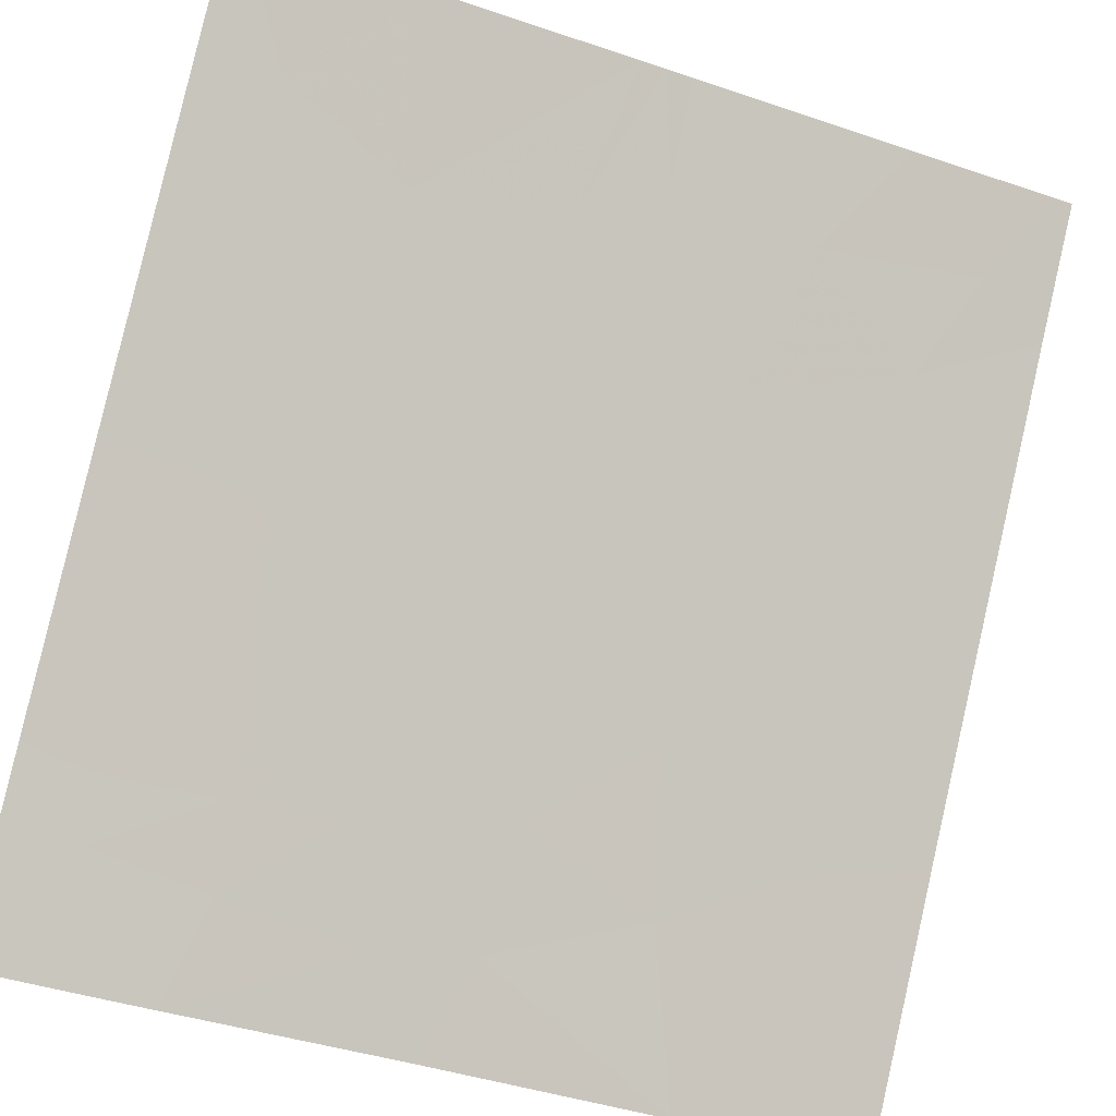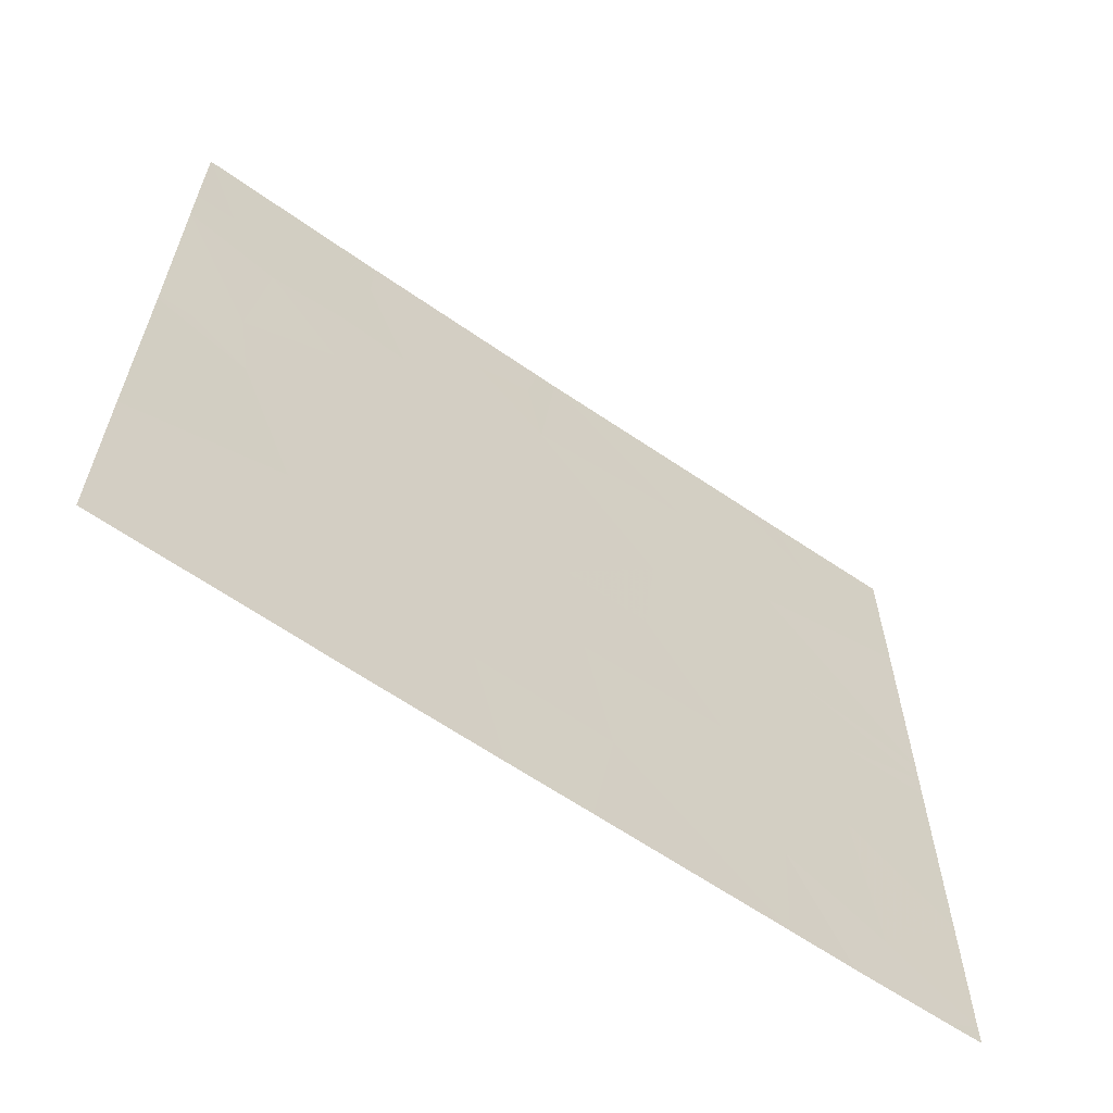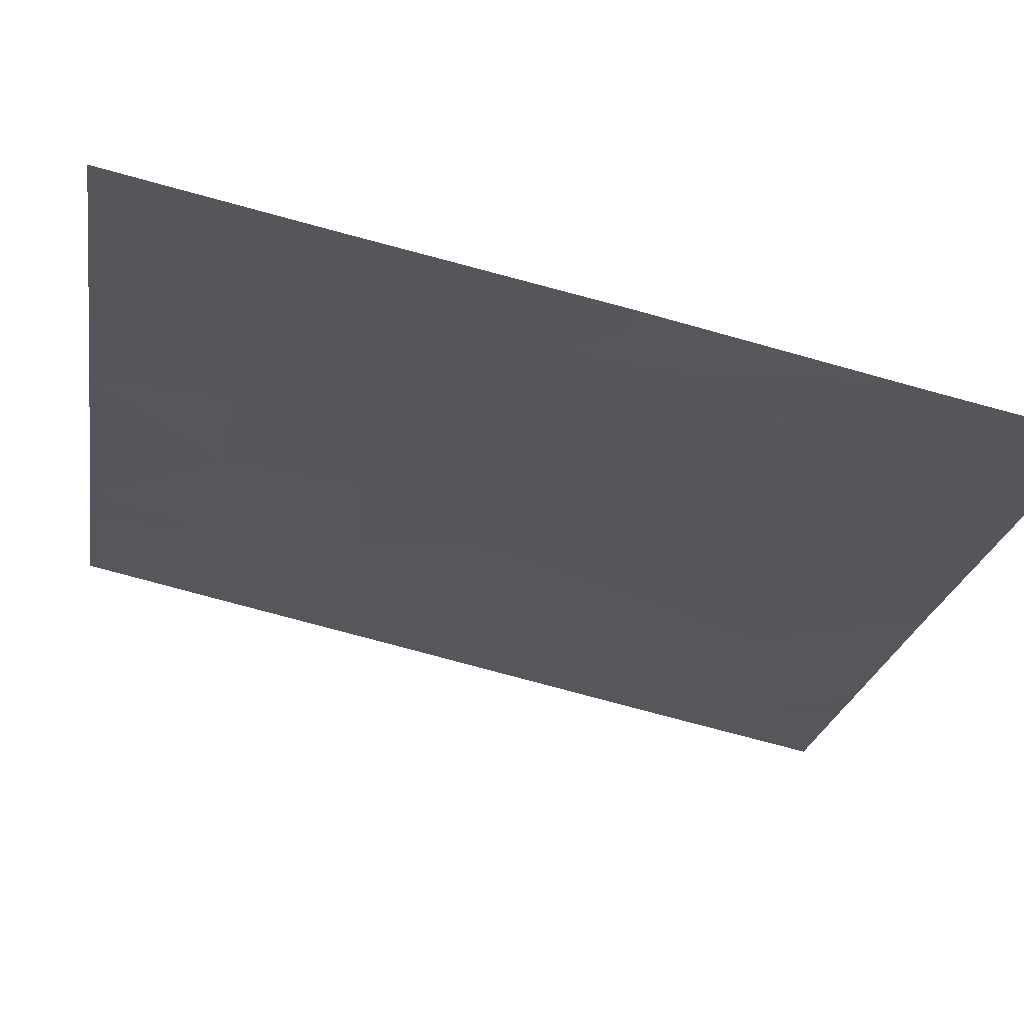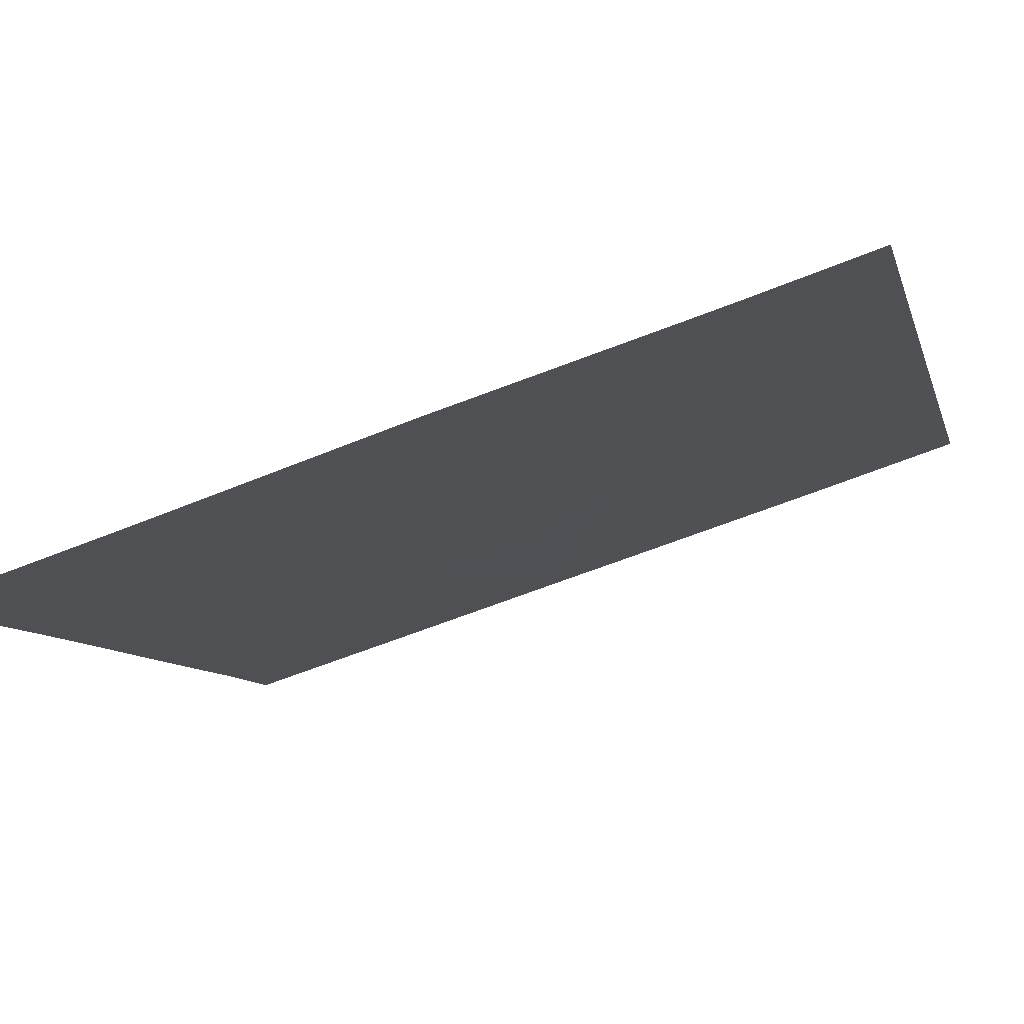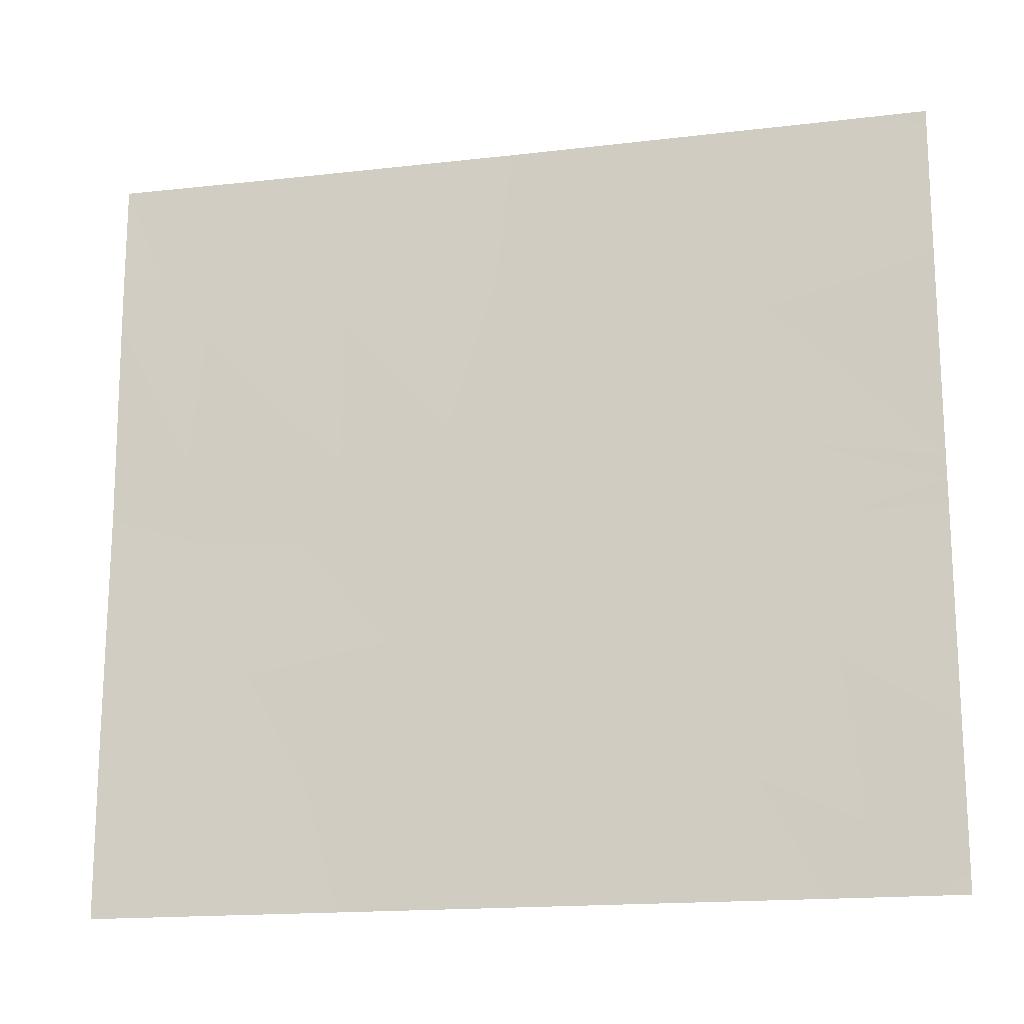
<metadata>
{"format":"obj","ext":"obj","renderer":"f3d","projection":"perspective","resolution":1024,"background":"white","views":[{"elev":-41.5,"azim":67.6,"up":"+Y"},{"elev":-62.4,"azim":18.8,"up":"+Z"},{"elev":-76.6,"azim":-105.1,"up":"+Y"},{"elev":-64.1,"azim":-68.1,"up":"+Y"},{"elev":-16.7,"azim":67.2,"up":"+Z"}]}
</metadata>
<code>
v -11.67 42.63 19.47
v -11.94 42.25 18.94
v -11.54 42.8 18.89
v -12.18 41.92 18.46
v -12.47 41.53 18.46
v -12.26 41.82 18.94
v -12.54 41.42 18.92
v -12.13 42 21.46
v -12.59 41.36 21.46
v -12.3 41.77 21.17
v -11.1 43.39 20.06
v -11.1 43.39 20.87
v -11.41 42.97 20.15
v -11.48 42.88 20.7
v -11.81 42.43 20.35
v -12.12 42.02 20.9
v -12.23 41.86 20.33
v -11.32 43.1 19.87
v -11.63 42.68 19.99
v -11.1 43.39 21.39
v -11.19 43.27 21.46
v -11.34 43.06 21.19
v -11.11 43.39 19.88
v -11.35 43.05 19.33
v -12.66 41.26 21.23
v -12.63 41.31 21.46
v -12.64 41.3 21.46
v -12.57 41.39 19.87
v -12.48 41.51 20.21
v -12.39 41.64 19.89
v -11.1 43.39 21.46
v -11.85 42.38 19.9
v -12.05 42.1 19.89
v -12.01 42.16 19.44
v -11.53 42.82 21.46
v -11.42 42.97 21.46
v -11.1 43.39 19.97
v -12.08 42.07 21.46
v -12.16 41.96 21.25
v -12.95 40.86 18.46
v -13.04 40.74 18.68
v -12.81 41.06 18.85
v -12.68 41.24 18.46
v -11.99 42.18 18.46
v -11.56 42.78 18.46
v -12.59 41.36 21.23
v -12.36 41.68 19.47
v -11.31 43.12 18.72
v -11.41 42.99 18.46
v -11.19 43.28 18.46
v -11.11 43.4 18.53
v -11.11 43.39 19.07
v -12.49 41.51 20.79
v -12.65 41.28 20.45
v -12.83 41.04 19.92
v -12.69 41.22 19.37
v -11.11 43.4 18.46
v -11.73 42.55 20.99
v -13.04 40.74 19.17
v -13.04 40.74 20.06
v -13.04 40.74 20.07
v -12.96 40.85 20.07
v -13.04 40.74 20.03
v -12.94 40.87 21.06
v -12.79 41.09 21.19
v -12.82 41.04 20.77
v -12.65 41.27 20.81
v -13.04 40.74 20.86
v -12.86 40.99 20.26
v -13.03 40.74 21.46
v -12.87 40.97 21.46
v -13.04 40.74 18.46
v -13.04 40.74 21.05
v -13.04 40.74 21.46
f 3 1 2
f 6 5 4
f 6 7 5
f 10 8 9
f 14 11 12
f 14 13 11
f 17 15 16
f 19 18 13
f 19 1 18
f 22 12 20
f 20 21 22
f 24 23 18
f 18 1 24
f 27 25 26
f 30 29 28
f 30 17 29
f 21 20 31
f 34 32 33
f 34 1 32
f 22 36 35
f 13 37 11
f 39 16 38
f 42 41 40
f 7 43 5
f 2 44 45
f 45 3 2
f 19 13 15
f 46 9 26
f 30 28 47
f 3 49 48
f 48 50 51
f 51 52 48
f 53 16 10
f 53 17 16
f 47 7 6
f 19 15 32
f 32 1 19
f 54 28 29
f 28 55 56
f 24 52 23
f 2 1 34
f 13 14 15
f 36 22 21
f 48 49 50
f 14 12 22
f 57 51 50
f 58 22 35
f 58 14 22
f 42 59 41
f 42 56 59
f 62 61 60
f 30 47 33
f 33 17 30
f 10 39 8
f 2 6 4
f 17 33 15
f 53 54 29
f 29 17 53
f 62 60 63
f 66 65 64
f 47 28 56
f 46 25 67
f 67 53 46
f 46 26 25
f 34 33 47
f 3 45 49
f 66 64 68
f 39 38 8
f 62 55 69
f 34 47 6
f 6 2 34
f 56 42 7
f 32 15 33
f 14 58 15
f 53 67 54
f 42 40 43
f 43 7 42
f 2 4 44
f 54 55 28
f 54 69 55
f 62 63 55
f 69 68 61
f 69 66 68
f 54 66 69
f 65 25 27
f 64 71 70
f 64 65 71
f 55 63 59
f 59 56 55
f 47 56 7
f 18 37 13
f 18 23 37
f 67 66 54
f 58 38 16
f 16 15 58
f 67 25 65
f 65 66 67
f 62 69 61
f 10 16 39
f 58 35 38
f 46 10 9
f 46 53 10
f 65 27 71
f 40 41 72
f 73 68 64
f 73 70 74
f 73 64 70
f 24 1 3
f 24 48 52
f 24 3 48

</code>
